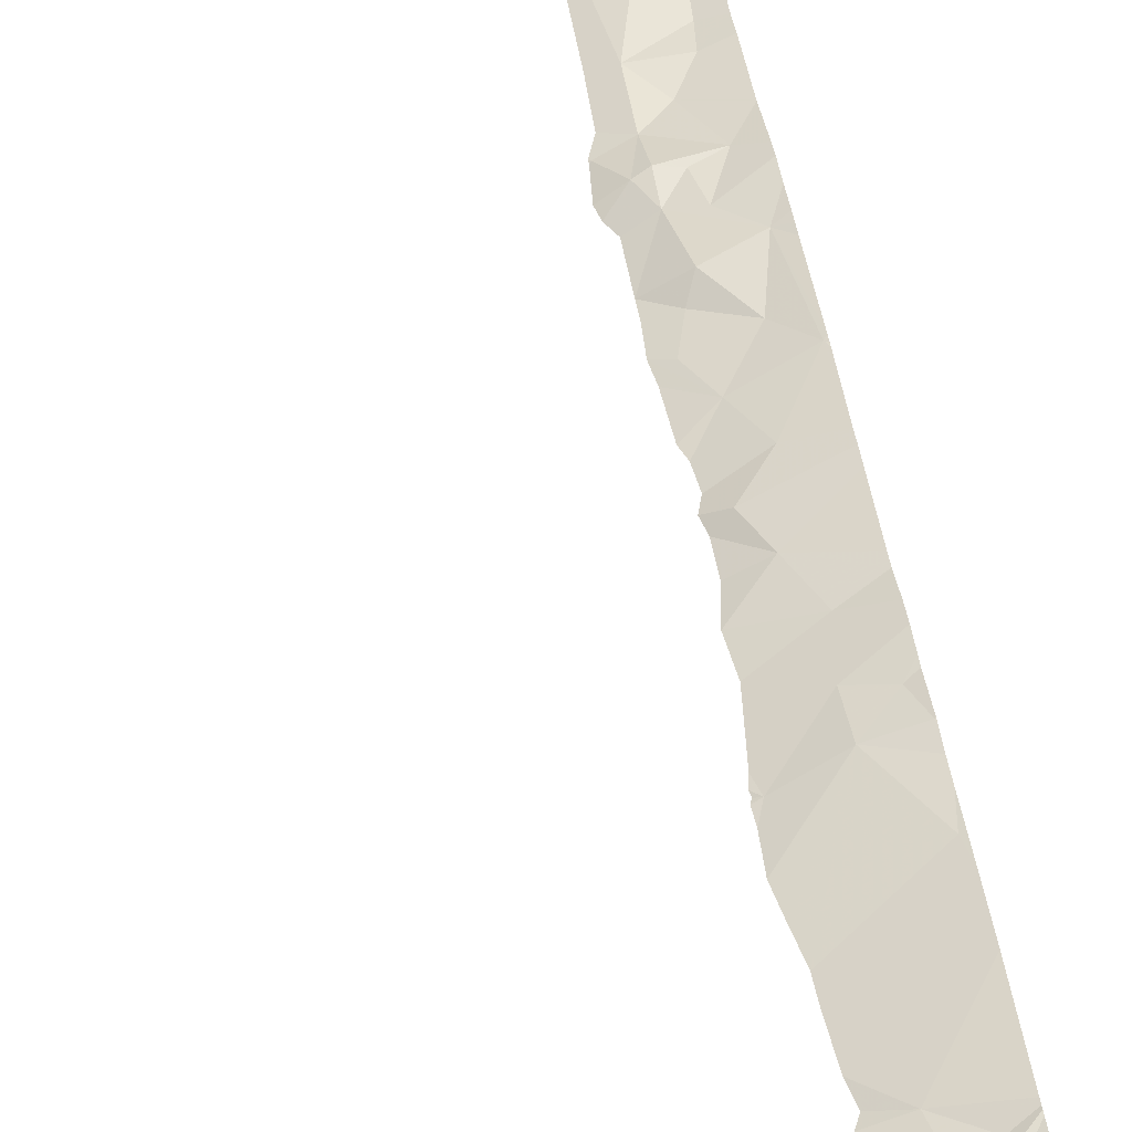
<metadata>
{"format":"obj","ext":"obj","renderer":"f3d","projection":"perspective","resolution":1024,"background":"white","views":[{"elev":45.2,"azim":-9.9,"up":"+Y"}]}
</metadata>
<code>
v -69.38 249.5 489.1
v -71.12 250.5 483.2
v -71.01 250.7 483.2
v -70.51 250.4 483.2
v -70.76 251.2 483.2
v -71.09 249.6 483.2
v -70.64 249.4 483.2
v -70.89 250.7 483.2
v -70.99 250.9 483.2
v -71 251.1 483.2
v -70.73 251.1 483.2
v -69.38 249.4 486.1
v -69.38 249.6 493.9
v -69.38 249.5 490.9
v -69.38 249.5 492.6
v -69.38 249.5 492.5
v -69.38 249.5 493.7
v -69.38 249.5 491.6
v -69.38 249.5 489
v -69.38 249.5 491.2
v -71.1 250.8 483.2
v -71.07 250.1 483.2
v -71.22 250.5 483.2
v -70.67 250 483.2
v -70.61 250.7 483.2
v -70.63 251.1 483.2
v -69.46 249.5 491.7
v -69.49 249.5 491.2
v -69.85 249.3 493.9
v -69.46 249.5 492.6
v -69.8 249.3 485.3
v -69.83 249.3 493.9
v -69.63 249.4 490.7
v -69.82 249.3 493.3
v -69.44 249.5 494
v -69.8 249.3 491.8
v -69.86 249.3 489.1
v -69.39 249.5 489
v -69.84 249.3 493.1
v -69.48 249.4 486.2
v -69.47 249.4 486
v -69.84 249.3 490.9
v -69.41 249.5 489.4
v -69.81 249.3 493.5
v -69.85 249.3 492.3
v -69.83 249.3 494
v -69.5 249.4 486.3
v -69.45 249.4 484.4
v -69.45 249.4 484.1
v -69.84 249.3 490.9
v -69.48 249.4 485.6
v -69.43 249.4 485.4
v -69.85 249.3 486.9
v -69.5 249.4 483.9
v -69.44 249.4 485
v -69.47 249.4 484.7
v -69.86 249.3 484.6
v -69.46 249.4 485.2
v -69.82 249.3 486.9
v -69.82 249.3 487.3
v -69.53 249.5 494.9
v -69.41 249.6 494.7
v -69.81 249.3 488.6
v -69.44 249.5 488.9
v -69.82 249.3 488.4
v -69.45 249.5 487.1
v -69.86 249.3 489
v -69.4 249.5 487.6
v -69.47 249.4 484.5
v -69.41 249.4 483.7
v -69.85 249.3 489
v -69.82 249.3 487.2
v -69.55 249.4 493.5
v -69.8 249.3 491.7
v -69.83 249.3 490.8
v -69.79 249.3 491.4
v -69.8 249.3 490.5
v -69.8 249.3 491.4
v -69.52 249.5 487.4
v -69.79 249.3 484.8
v -69.41 249.5 495
v -69.72 249.4 488.1
v -69.86 249.3 489.1
v -69.64 249.4 488.3
v -69.79 249.4 492.3
v -69.79 249.3 492.5
v -69.75 249.4 485.9
v -69.59 249.5 489
v -71.12 251.2 483.2
v -69.61 249.4 492.4
v -69.74 249.4 492.6
v -69.65 249.4 491.9
v -69.82 249.3 488.4
v -69.64 249.4 492.1
v -69.65 249.4 490.2
v -69.77 249.3 490.5
v -69.59 249.4 490.5
v -69.82 249.3 488.4
v -71.29 251.2 483.2
v -69.81 249.4 484.5
v -69.72 249.4 484.2
v -69.83 249.3 487.4
v -69.48 249.4 486.8
v -69.84 249.3 483.4
v -69.71 249.4 483.7
v -69.58 249.4 493.9
v -69.71 249.4 491.2
v -69.93 251 483.4
v -69.52 251 483.4
v -69.61 250.7 483.4
v -69.76 249.4 487.5
v -69.67 249.4 487.7
v -69.82 249.3 487.5
v -69.58 249.5 494.2
v -69.47 249.6 494.5
v -69.68 249.4 494.1
v -69.63 249.5 494.6
v -69.68 249.4 485.4
v -70.69 251.2 483.2
v -69.75 249.3 485
v -69.57 249.4 487.9
v -69.48 249.5 490.4
v -69.85 249.3 494
v -69.82 249.3 487.2
v -69.83 249.3 489.1
v -69.57 249.4 493.1
v -69.76 249.3 493.8
v -69.63 249.4 491.7
v -69.66 249.4 491.4
v -69.82 249.3 487.2
v -69.72 249.4 484.8
v -69.52 251.2 483.4
v -69.52 249.4 485.1
v -69.7 249.4 486.3
v -69.63 249.4 486
v -69.73 249.4 485.6
v -69.7 249.4 486.9
v -69.66 249.4 487.2
v -69.53 249.4 491.4
v -69.77 249.3 491.4
v -69.76 249.4 490.9
v -69.38 251.2 483.4
v -69.55 249.5 488.5
v -69.71 249.4 487.3
v -69.68 249.4 484.5
v -69.71 249.4 486.6
v -69.59 249.4 486.5
v -69.68 249.4 483.9
v -69.57 249.4 484.6
v -69.76 249.4 486.8
v -71.14 251.2 483.2
v -69.46 249.5 492.4
v -69.8 249.4 492.2
v -69.79 249.4 493.9
v -70.57 251.2 483.3
v -70.61 251.2 483.3
v -69.82 249.3 493.1
v -69.74 249.4 493.4
v -69.84 249.3 486.6
v -70.58 251.2 483.3
v -69.82 249.3 483.7
v -69.78 249.3 485
v -70.08 249.4 483.2
v -70.4 249.4 483.2
v -69.87 249.4 483.2
v -69.84 249.4 483.3
v -69.81 249.4 483.3
v -69.84 249.4 483.3
v -69.75 249.4 484
v -69.73 249.4 483.5
v -69.82 249.3 492.7
v -69.54 249.4 483.5
v -69.67 249.5 483.4
v -69.76 249.7 483.4
v -69.83 249.3 492.6
v -69.8 249.3 490.5
v -69.84 249.3 484.3
v -69.67 250.3 483.4
v -69.9 249.3 494.4
v -69.89 249.3 494.2
v -70.34 250.8 483.4
v -70.31 250.7 483.3
v -70.36 250.8 483.3
v -70.2 250.7 483.4
v -70.4 250.5 483.2
v -70.28 250.4 483.2
v -70.07 250.8 483.4
v -70.22 251 483.4
v -70.01 250.3 483.4
v -70.11 250.5 483.4
v -69.86 250.1 483.4
v -69.99 249.7 483.2
v -70.08 249.7 483.2
v -70.18 249.8 483.2
v -70.05 250 483.3
v -70.12 250.1 483.3
v -70.05 250.1 483.3
v -70.16 250 483.2
v -70.18 250.1 483.2
v -70.35 250.7 483.3
v -69.82 249.5 483.3
v -69.84 249.5 483.3
v -69.9 249.6 483.3
v -70.06 249.9 483.2
v -69.8 249.4 483.3
v -69.75 249.4 483.4
v -69.78 249.6 483.4
v -70.4 250.2 483.2
v -70.26 250.3 483.2
v -69.94 250 483.4
v -69.63 249.8 483.4
v -69.59 249.4 488.8
v -69.71 249.4 494.9
v -69.96 249.3 494.8
v -69.62 249.4 494.9
v -70.11 251.2 483.4
v -69.75 249.4 484.9
v -69.7 249.4 486.8
v -69.84 249.3 483.5
v -69.58 249.4 487
v -69.61 249.4 486.8
v -70.42 251.2 483.4
v -69.91 249.8 483.4
v -69.93 249.8 483.3
v -70.01 249.9 483.3
v -69.95 249.7 483.3
v -70.02 250 483.3
v -69.94 249.9 483.4
v -69.95 250.2 483.4
v -70.24 250.5 483.4
v -70.32 250.6 483.3
v -70.04 250.2 483.4
v -70.11 250.1 483.3
v -70.14 250.3 483.4
v -70.15 250.3 483.4
v -70.2 250.3 483.3
v -70.2 250.4 483.3
v -70.63 251.2 483.3
v -69.86 249.3 484.5
v -69.86 249.6 483.4
v -70.66 251.2 483.2
v -69.75 249.4 483.4
v -69.68 249.4 483.4
v -69.65 249.4 483.4
v -69.52 249.4 483.4
v -69.55 249.4 483.4
v -69.43 249.5 483.4
v -69.87 249.3 489.3
v -70.13 250.2 483.3
v -70.39 251 483.4
v -70.42 251.2 483.4
v -70.38 251.1 483.4
v -70.42 250.8 483.3
v -70.37 250.6 483.2
v -70.43 250.7 483.2
v -70.38 250.7 483.2
v -70.46 250.8 483.2
v -69.93 249.5 483.2
v -70.51 249.8 483.2
v -70.32 250 483.2
v -70.13 250.2 483.2
v -70.41 251.2 483.4
v -70.68 251.2 483.2
v -70.42 251.2 483.4
v -69.41 249.4 495
v -69.82 249.3 488.4
v -69.8 249.3 490.5
v -69.72 251.2 483.4
v -70.54 251.1 483.3
v -70.56 251.1 483.2
v -70.64 251.2 483.2
v -70.59 251 483.2
v -70.53 251 483.3
v -70.6 251.2 483.2
v -70.55 251.2 483.3
v -70.59 250.8 483.2
v -70.54 250.9 483.2
v -70.7 249.7 483.2
v -70.48 251 483.3
v -70.49 251.1 483.3
v -70.53 250.7 483.2
v -70.07 251.2 483.4
v -70.5 250.8 483.2
v -70.51 251.2 483.3
v -69.82 249.3 490.4
v -69.82 249.3 490.2
v -69.79 249.3 490.1
v -69.82 249.3 492.4
v -69.79 249.3 485.9
v -69.85 249.3 489.5
v -69.8 249.3 485.8
v -69.81 249.3 492.4
v -69.82 249.3 489.6
v -69.79 249.3 485.9
v -70.65 249.3 483.2
v -70.89 249.3 483.2
v -71.08 249.3 483.2
v -71.29 251.1 483.2
v -71.29 250.5 483.2
v -71.29 250.6 483.2
v -71.29 249.3 483.2
v -71.14 251.2 483.2
v -71.29 250.7 483.2
v -71.29 250.1 483.2
v -71.29 250.2 483.2
v -71.29 250.4 483.2
v -71.29 250.9 483.2
v -71.29 250.9 483.2
v -71.29 250.9 483.2
v -71.29 250.3 483.2
v -71.29 249.6 483.2
v -71.29 249.5 483.2
v -71.29 249.8 483.2
v -69.38 249.4 486.2
v -69.38 249.5 489.3
v -69.38 249.5 489.4
v -69.38 249.5 490.4
v -69.38 249.5 490.7
v -69.38 249.4 486.3
v -69.38 249.4 484.1
v -69.38 249.4 484.3
v -69.38 249.4 485.4
v -69.38 249.4 485.6
v -69.38 249.4 483.9
v -69.38 249.4 484.7
v -69.38 249.4 484.9
v -69.38 249.4 485.9
v -69.38 249.4 485.2
v -69.38 249.4 485.4
v -69.38 249.4 485.2
v -69.38 249.4 485
v -69.38 249.6 494.7
v -69.38 249.6 494.8
v -69.38 249.5 488.8
v -69.38 249.5 489
v -69.38 249.5 487.6
v -69.38 249.5 487.2
v -69.38 249.4 484.6
v -69.38 249.4 483.8
v -69.38 249.4 483.9
v -69.38 249.5 486.6
v -69.38 249.5 493.1
v -69.38 249.5 493.4
v -69.38 249.5 492.6
v -69.38 249.5 492.7
v -69.38 249.5 493.5
v -69.38 249.5 493.7
v -69.38 249.4 484.5
v -69.38 249.5 495
v -69.38 249.6 494.9
v -69.38 249.5 488.1
v -69.38 249.5 488
v -69.38 249.5 491.9
v -69.38 249.5 491.9
v -69.38 249.5 486.6
v -69.38 249.5 486.8
v -69.38 249.5 493.7
v -69.38 249.6 494.4
v -69.38 249.6 494.2
v -69.38 249.6 494.5
v -69.38 249.5 487.9
v -69.38 249.5 490.3
v -69.38 249.5 490.3
v -69.38 249.5 489.8
v -69.38 249.5 493
v -69.38 249.5 492.7
v -69.38 249.5 489.2
v -69.38 249.5 487.6
v -69.38 249.5 492.2
v -69.38 249.5 492.1
v -69.38 249.5 486.6
v -69.38 249.5 491.8
v -69.38 249.5 492.3
v -69.38 249.5 492.4
v -69.38 249.5 488.5
v -69.38 249.5 488.4
v -69.38 249.4 483.6
v -69.38 249.4 483.5
v -69.38 249.6 483.4
v -69.38 249.6 483.4
v -69.38 250.1 483.4
v -69.38 250.4 483.4
v -69.38 251.2 483.4
v -69.38 250.7 483.3
v -69.38 250.8 483.4
v -69.38 251.1 483.4
v -69.38 249.5 489.8
v -69.38 249.5 489.5
v -69.38 249.5 490.3
v -69.38 249.6 494.7
v -69.38 249.5 488.7
v -69.38 249.5 488.6
v -69.38 249.5 486.9
v -69.38 249.5 487
v -69.38 249.5 488.8
v -69.38 249.5 492.3
v -69.38 249.7 483.4
v -69.38 249.6 483.4
v -69.38 250.1 483.4
v -69.38 250.5 483.4
v -69.38 249.5 483.4
v -69.38 249.4 483.4
v -69.38 249.5 483.4
v -69.38 249.5 483.4
v -69.38 249.5 483.4
v -69.38 249.5 491.8
v -69.38 249.4 495
v -69.38 249.4 495
v -71.09 251.2 483.2
v -69.38 249.4 495
v -69.38 249.5 491.7
v -69.38 249.5 487.6
v -69.38 249.5 487.6
v -69.38 249.5 484.4
v -69.38 249.4 484.5
v -69.38 249.5 485
v -69.38 249.4 484.4
v -69.38 249.4 486
v -69.38 249.5 487.1
v -69.38 249.5 487.1
v -69.38 249.6 494.9
v -69.38 249.4 483.7
v -69.38 249.5 495
v -69.82 249.3 493.4
v -69.86 249.3 492.2
v -69.86 249.3 492.1
v -69.85 249.3 488.9
v -69.81 249.3 486.5
v -69.85 249.3 486.6
v -69.85 249.3 486.6
v -69.81 249.3 487.8
v -69.79 249.3 487.8
v -69.79 249.3 491.6
v -69.78 249.3 493.6
v -69.82 249.3 491
v -69.8 249.3 491.8
v -69.8 249.3 491.8
v -69.82 249.3 492.1
v -70.35 249.3 483.2
v -70.12 249.3 483.2
v -69.89 249.3 483.3
v -69.92 249.3 483.3
v -69.83 249.3 484
v -69.84 249.3 483.9
v -69.84 249.3 483.4
v -69.83 249.3 484.2
v -69.8 249.3 486.3
v -69.88 249.3 483.3
v -69.85 249.3 483.4
v -70.4 249.3 483.2
v -70.38 249.3 483.2
v -70.07 249.3 483.2
v -69.82 249.3 491.1
v -69.79 249.3 493
v -70 249.3 494.7
v -69.97 249.3 494.8
v -69.97 249.3 494.8
v -69.41 249.3 495
v -69.49 249.3 494.9
v -69.81 249.3 485.4
v -69.79 249.3 485.9
v -69.8 249.3 486.3
v -69.95 249.3 494.6
v -69.78 249.3 487.9
v -69.83 249.3 492.5
v -69.83 249.3 485.5
v -69.81 249.3 490
v -69.81 249.3 492.8
v -69.82 249.3 488.7
v -69.81 249.3 484.9
v -69.82 249.3 487.2
v -69.79 249.3 488.3
v -69.79 249.3 488.1
v -69.81 249.3 488
v -69.87 249.3 486.8
v -69.85 249.3 486.6
v -69.78 249.3 493.8
v -69.79 249.3 493.8
v -69.8 249.3 485
v -69.93 249.3 483.2
v -69.99 249.3 483.2
v -70.03 249.3 483.2
v -69.94 249.3 483.2
v -69.64 249.3 494.9
v -69.8 249.3 494.9
v -69.61 249.3 494.9
v -69.41 249.3 495
v -69.94 249.3 494.9
v -69.81 249.3 494.9
v -70.41 249.3 483.2
v -70.64 249.3 483.2
v -70.61 249.3 483.2
v -71.25 249.3 483.2
v -71.29 249.3 483.2
v -69.82 249.3 489.8
v -69.82 249.3 489.8
v -69.4 249.3 495
v -69.38 249.3 495
f 3 2 4
f 7 6 297
f 3 8 9
f 10 11 409
f 453 107 435
f 315 43 316
f 300 21 303
f 314 40 47
f 11 10 9
f 23 2 299
f 21 3 9
f 2 23 22
f 307 10 89
f 10 21 9
f 21 10 308
f 452 163 440
f 12 41 40
f 301 6 312
f 1 38 88
f 22 24 2
f 2 3 21
f 305 23 310
f 25 8 3
f 8 26 9
f 24 22 6
f 311 22 313
f 20 27 18
f 451 164 450
f 33 28 20
f 450 164 490
f 12 40 314
f 449 104 448
f 314 47 319
f 320 48 321
f 322 51 323
f 54 49 320
f 325 55 326
f 323 41 327
f 328 52 329
f 55 58 330
f 332 61 333
f 334 38 335
f 66 68 336
f 69 56 325
f 339 54 340
f 448 167 441
f 447 134 462
f 79 68 66
f 48 69 338
f 61 81 349
f 82 84 351
f 86 85 288
f 293 88 290
f 30 90 91
f 64 88 38
f 92 94 353
f 96 97 285
f 100 101 177
f 161 104 219
f 106 35 17
f 28 33 107
f 109 108 110
f 112 111 102
f 35 114 358
f 358 115 360
f 114 116 46
f 179 114 180
f 117 62 115
f 118 120 162
f 121 82 352
f 68 112 121
f 95 122 362
f 446 101 443
f 97 95 286
f 126 73 342
f 127 106 73
f 85 86 90
f 30 126 365
f 1 88 367
f 68 121 361
f 128 129 74
f 88 43 315
f 94 90 369
f 80 100 57
f 118 133 120
f 87 134 135
f 51 118 136
f 41 135 40
f 137 124 138
f 33 97 96
f 129 139 28
f 28 107 129
f 141 96 77
f 68 79 112
f 143 98 65
f 144 124 130
f 100 131 145
f 147 146 103
f 147 103 355
f 54 105 148
f 58 133 118
f 48 49 69
f 49 145 69
f 145 149 69
f 101 100 145
f 55 133 58
f 59 150 53
f 90 30 152
f 112 79 111
f 90 153 85
f 347 106 357
f 128 92 354
f 34 157 39
f 159 146 428
f 136 87 51
f 445 104 449
f 73 158 44
f 436 92 437
f 426 94 438
f 106 127 154
f 84 143 375
f 49 148 101
f 147 134 146
f 134 147 47
f 47 40 134
f 341 147 371
f 163 164 439
f 441 165 442
f 166 167 168
f 105 170 104
f 101 169 443
f 135 41 87
f 172 70 377
f 428 134 447
f 104 167 448
f 379 173 380
f 444 169 161
f 132 383 142
f 109 110 384
f 182 181 183
f 182 184 181
f 185 4 186
f 188 187 108
f 190 189 191
f 193 192 194
f 196 195 197
f 110 108 187
f 199 198 196
f 200 182 183
f 202 201 203
f 198 204 195
f 201 202 205
f 202 168 205
f 201 206 207
f 4 208 209
f 105 169 148
f 191 210 211
f 205 206 201
f 205 168 167
f 107 141 435
f 39 126 454
f 139 129 128
f 92 128 36
f 383 109 386
f 46 154 29
f 64 212 88
f 106 116 35
f 62 117 213
f 61 62 213
f 214 117 455
f 458 215 459
f 117 214 213
f 387 43 293
f 134 87 461
f 95 97 122
f 362 97 389
f 28 139 27
f 121 112 432
f 33 141 107
f 125 88 212
f 169 105 161
f 114 35 116
f 360 62 390
f 117 115 114
f 136 118 460
f 248 125 83
f 291 136 466
f 467 364 495
f 30 91 171
f 90 86 91
f 175 86 465
f 454 30 468
f 152 30 16
f 84 98 143
f 97 33 317
f 141 33 96
f 94 153 90
f 427 212 469
f 55 56 217
f 55 217 133
f 49 54 148
f 217 131 80
f 217 56 131
f 52 58 118
f 146 218 103
f 56 149 131
f 137 218 150
f 143 212 391
f 102 144 60
f 79 144 111
f 144 79 138
f 66 138 79
f 356 220 393
f 393 66 394
f 135 134 40
f 218 221 103
f 66 220 137
f 137 220 221
f 212 143 63
f 124 137 59
f 93 84 472
f 473 82 474
f 103 221 220
f 475 159 476
f 149 145 131
f 56 69 149
f 217 120 133
f 45 153 425
f 32 127 477
f 154 116 106
f 159 150 146
f 391 64 395
f 90 152 373
f 127 73 434
f 140 129 107
f 158 73 157
f 74 140 433
f 137 138 66
f 162 217 479
f 148 169 101
f 221 218 137
f 150 218 146
f 76 107 453
f 41 51 87
f 224 223 225
f 226 224 225
f 197 227 210
f 228 210 227
f 189 229 191
f 231 230 200
f 197 232 233
f 232 229 189
f 189 234 232
f 225 228 227
f 234 235 233
f 229 232 210
f 236 234 237
f 236 237 231
f 230 187 184
f 191 178 187
f 178 110 187
f 191 229 210
f 397 174 398
f 381 211 399
f 110 178 382
f 174 223 240
f 203 240 226
f 167 166 441
f 242 167 104
f 244 243 170
f 168 165 166
f 104 170 242
f 172 245 244
f 242 243 206
f 174 207 173
f 207 174 240
f 173 207 206
f 240 201 207
f 246 245 247
f 178 191 211
f 243 242 170
f 240 224 226
f 70 172 105
f 235 234 236
f 70 105 54
f 246 244 245
f 173 244 246
f 242 206 167
f 170 105 172
f 210 228 211
f 228 223 211
f 190 187 230
f 249 233 235
f 235 236 249
f 187 190 191
f 232 197 210
f 188 250 181
f 262 188 216
f 233 232 234
f 188 108 282
f 234 189 190
f 184 187 188
f 251 252 188
f 228 225 223
f 181 184 188
f 181 253 183
f 200 254 231
f 403 247 404
f 186 231 185
f 250 188 252
f 256 255 254
f 253 257 256
f 230 237 190
f 195 204 225
f 194 192 204
f 195 227 197
f 245 172 378
f 165 168 258
f 259 193 194
f 260 259 194
f 443 169 444
f 225 204 192
f 209 208 199
f 261 249 199
f 261 199 233
f 233 249 261
f 260 198 199
f 193 164 163
f 198 195 196
f 480 258 483
f 380 246 403
f 258 163 481
f 254 255 231
f 249 236 209
f 197 233 196
f 185 231 255
f 183 253 200
f 259 164 193
f 254 200 256
f 223 224 240
f 243 244 173
f 173 206 243
f 170 172 244
f 199 196 233
f 236 186 209
f 258 203 192
f 256 200 253
f 249 209 199
f 203 258 202
f 202 258 168
f 190 237 234
f 225 227 195
f 192 226 225
f 208 260 199
f 27 128 372
f 27 139 128
f 186 236 231
f 260 194 198
f 226 192 203
f 163 258 193
f 194 204 198
f 193 258 192
f 230 184 182
f 240 203 201
f 230 231 237
f 186 4 209
f 230 182 200
f 174 211 223
f 167 206 205
f 124 144 138
f 247 245 401
f 49 101 145
f 82 121 464
f 126 157 73
f 265 81 458
f 81 265 407
f 215 61 213
f 485 213 489
f 213 214 488
f 61 215 81
f 51 52 118
f 270 269 271
f 270 272 273
f 274 269 275
f 272 276 277
f 259 24 278
f 164 259 278
f 278 6 7
f 26 272 271
f 276 26 25
f 279 250 280
f 257 276 281
f 263 274 241
f 272 277 273
f 4 25 3
f 11 271 263
f 208 4 24
f 280 273 279
f 252 280 250
f 26 11 9
f 25 26 8
f 7 164 278
f 6 278 24
f 24 4 2
f 281 185 255
f 181 250 279
f 253 181 279
f 283 253 277
f 281 276 25
f 275 284 251
f 280 269 273
f 281 255 257
f 283 257 253
f 257 283 276
f 272 26 276
f 274 271 269
f 257 255 256
f 273 269 270
f 271 272 270
f 271 11 26
f 260 208 24
f 259 260 24
f 281 25 4
f 490 7 492
f 4 185 281
f 280 252 251
f 251 284 280
f 276 283 277
f 275 269 284
f 155 251 222
f 279 277 253
f 279 273 277
f 280 284 269
f 156 275 160
f 442 165 480
f 441 166 165
f 440 163 439
f 439 164 451
f 438 94 436
f 437 92 36
f 436 94 92
f 435 141 50
f 434 73 44
f 433 140 78
f 432 112 431
f 431 112 113
f 430 159 429
f 429 159 428
f 428 146 134
f 427 125 212
f 426 153 94
f 425 153 426
f 424 158 34
f 44 158 424
f 39 157 126
f 19 38 1
f 299 2 300
f 13 35 359
f 300 2 21
f 34 158 157
f 297 301 493
f 17 35 13
f 303 21 309
f 304 22 305
f 32 154 127
f 14 33 20
f 305 22 23
f 306 23 299
f 15 30 344
f 302 307 151
f 308 10 307
f 309 21 308
f 16 30 15
f 310 23 306
f 18 27 411
f 29 154 32
f 311 6 22
f 312 6 311
f 45 85 153
f 313 22 304
f 20 28 27
f 316 43 388
f 317 33 318
f 42 141 75
f 318 33 14
f 319 47 341
f 320 49 48
f 50 141 42
f 321 48 417
f 322 52 51
f 53 150 475
f 323 51 41
f 324 54 320
f 325 56 55
f 59 137 150
f 326 55 416
f 60 144 130
f 327 41 418
f 328 58 52
f 63 143 65
f 329 52 322
f 65 98 266
f 330 58 328
f 331 55 330
f 332 62 61
f 67 125 427
f 333 61 421
f 334 64 38
f 71 125 67
f 335 38 19
f 336 68 412
f 337 66 336
f 75 141 77
f 338 69 325
f 77 96 176
f 339 70 54
f 76 140 107
f 340 54 324
f 341 47 147
f 342 73 343
f 78 140 76
f 343 73 346
f 344 30 345
f 57 100 239
f 345 30 366
f 346 73 347
f 80 131 100
f 347 73 106
f 348 48 338
f 36 128 74
f 349 81 423
f 350 61 349
f 74 129 140
f 351 84 376
f 352 82 351
f 37 125 71
f 353 94 370
f 354 92 353
f 355 103 356
f 83 125 37
f 356 103 220
f 357 106 17
f 130 124 72
f 72 124 471
f 358 114 115
f 359 35 358
f 360 115 62
f 361 121 352
f 31 118 162
f 162 120 217
f 362 122 97
f 363 95 362
f 364 95 363
f 180 114 123
f 365 126 342
f 366 30 365
f 179 117 114
f 367 88 315
f 368 68 361
f 123 114 46
f 369 90 396
f 370 94 369
f 46 116 154
f 371 147 355
f 372 128 354
f 373 152 374
f 113 112 102
f 102 111 144
f 374 152 16
f 375 143 392
f 376 84 375
f 219 104 445
f 377 70 422
f 378 172 377
f 379 174 173
f 161 105 104
f 380 173 246
f 239 100 177
f 381 178 211
f 382 178 381
f 177 101 446
f 383 108 109
f 384 110 400
f 385 109 384
f 176 96 267
f 386 109 385
f 171 91 175
f 495 387 496
f 388 43 387
f 175 91 86
f 389 97 317
f 248 88 125
f 390 62 332
f 391 212 64
f 392 143 391
f 93 98 84
f 393 220 66
f 394 66 419
f 266 98 93
f 395 64 334
f 396 90 373
f 397 211 174
f 267 96 285
f 285 97 286
f 398 174 379
f 399 211 397
f 400 110 382
f 287 95 467
f 401 245 402
f 402 245 378
f 403 246 247
f 286 95 287
f 291 87 136
f 404 247 405
f 405 247 401
f 406 27 372
f 290 88 248
f 407 265 410
f 408 81 407
f 293 43 88
f 410 265 497
f 294 87 291
f 411 27 406
f 412 68 413
f 289 87 294
f 413 68 368
f 414 48 415
f 292 86 288
f 415 48 348
f 288 85 45
f 416 55 331
f 417 48 414
f 418 41 12
f 419 66 420
f 295 7 296
f 420 66 337
f 421 61 350
f 296 7 297
f 297 6 301
f 422 70 339
f 423 81 408
f 454 126 30
f 455 117 463
f 456 214 455
f 457 214 456
f 458 81 215
f 459 215 486
f 460 118 31
f 132 108 383
f 151 307 89
f 461 87 289
f 462 134 461
f 99 298 302
f 463 117 179
f 464 121 432
f 465 86 292
f 160 275 155
f 466 136 460
f 222 251 264
f 467 95 364
f 468 30 171
f 155 275 251
f 469 212 63
f 470 217 80
f 156 274 275
f 471 124 59
f 472 84 473
f 473 84 82
f 119 11 263
f 238 274 156
f 474 82 464
f 475 150 159
f 241 274 238
f 476 159 430
f 477 127 478
f 478 127 434
f 263 271 274
f 479 217 470
f 480 165 258
f 481 163 482
f 264 251 262
f 216 188 282
f 482 163 452
f 483 258 481
f 484 215 485
f 262 251 188
f 485 215 213
f 486 215 484
f 487 265 458
f 282 108 268
f 488 214 457
f 268 108 132
f 489 213 488
f 5 11 119
f 490 164 7
f 491 7 295
f 302 298 307
f 492 7 491
f 493 301 494
f 89 10 409
f 495 364 387
f 409 11 5
f 496 387 293
f 497 265 487
f 498 410 497

</code>
